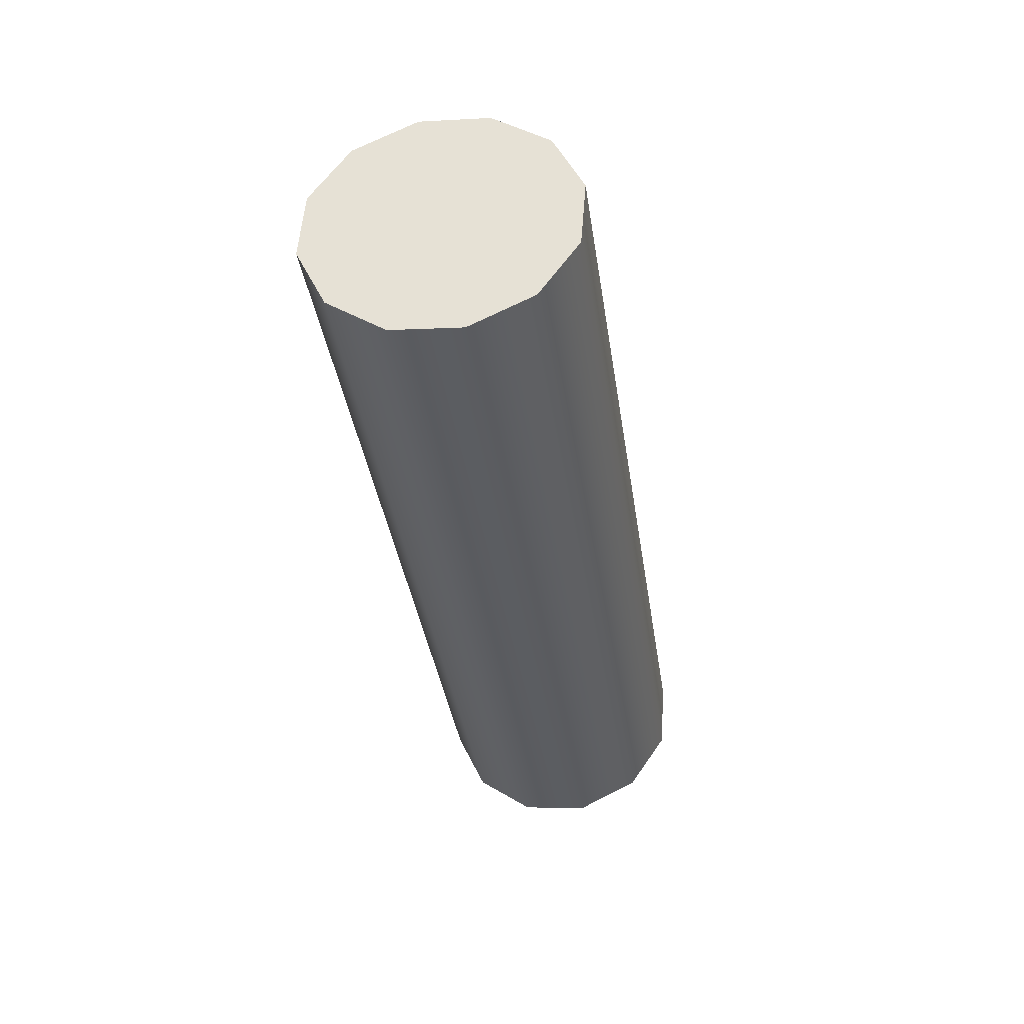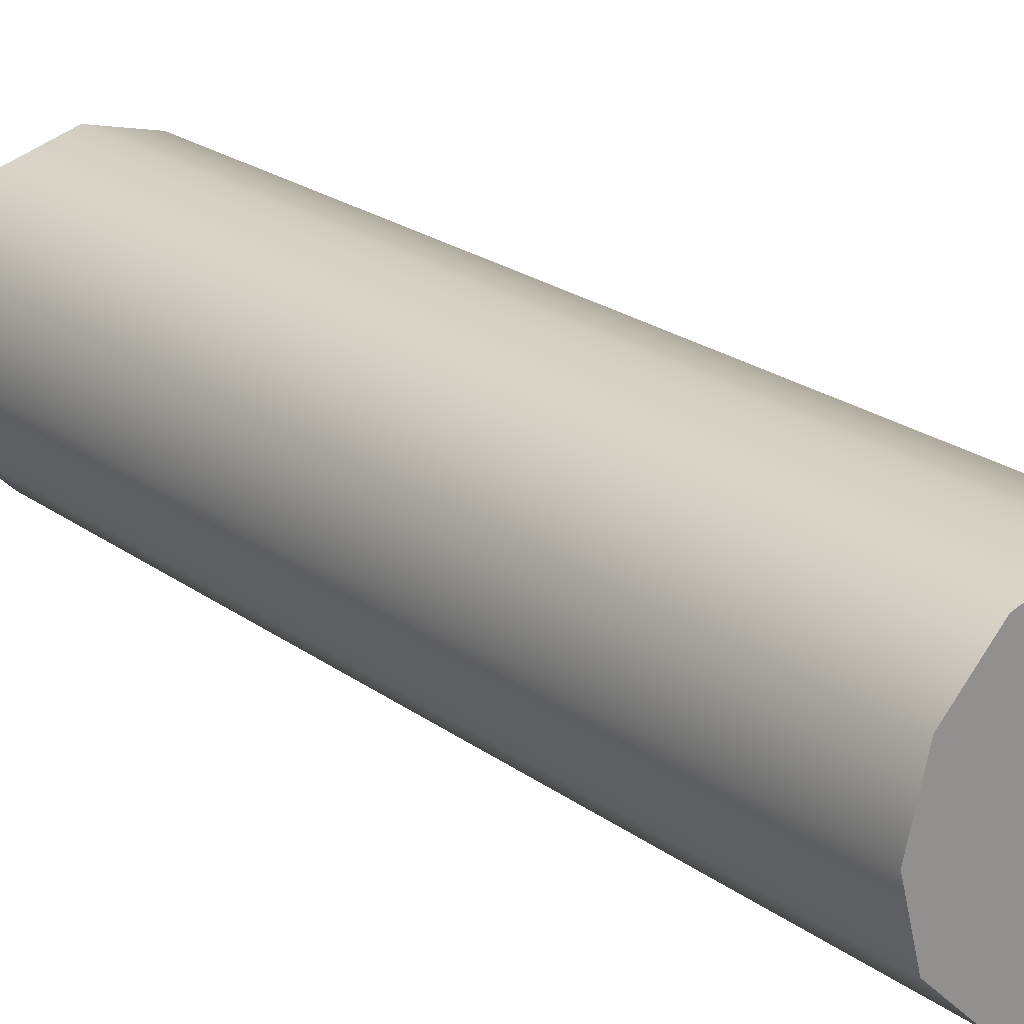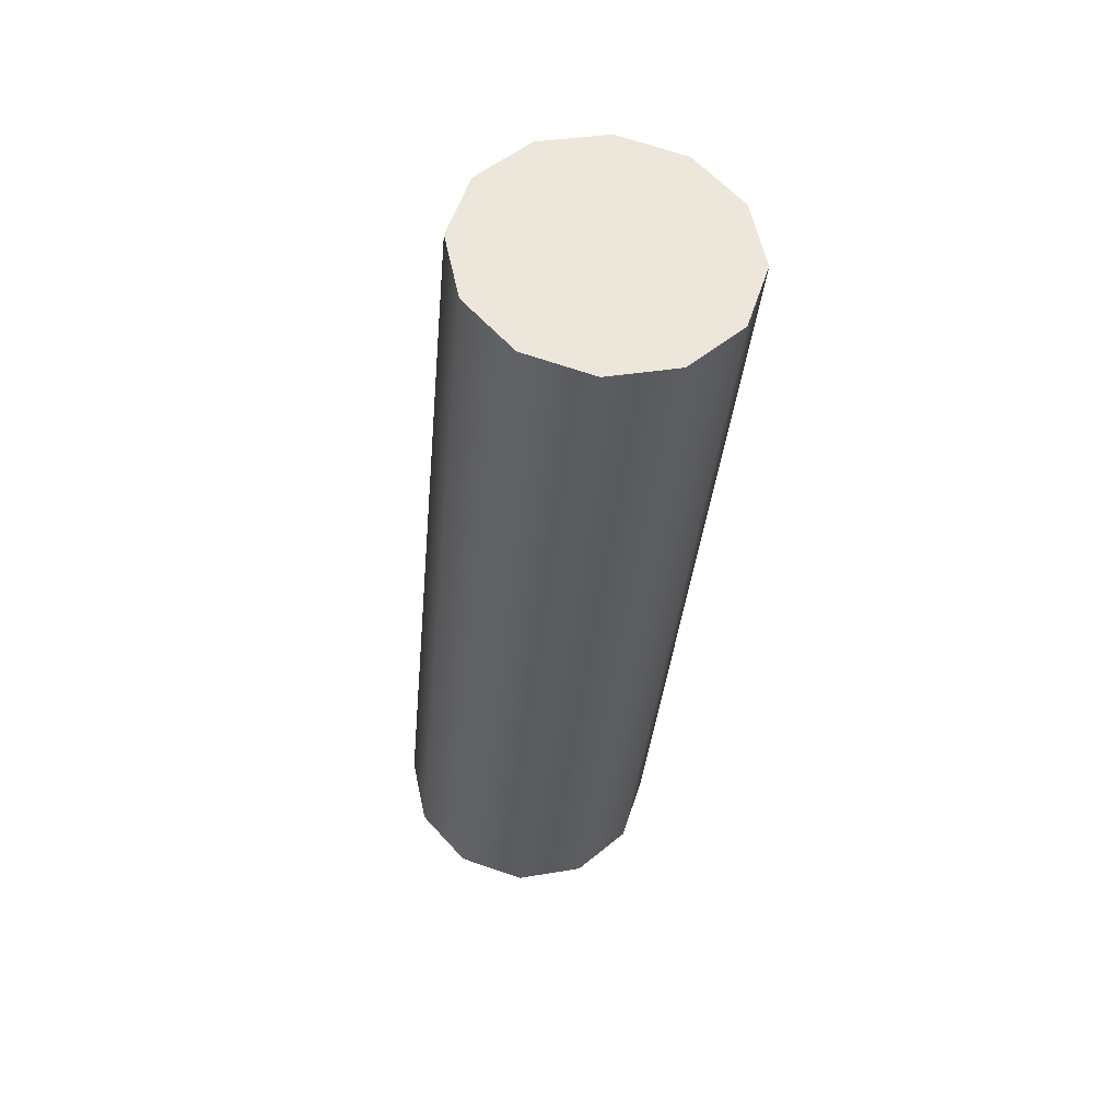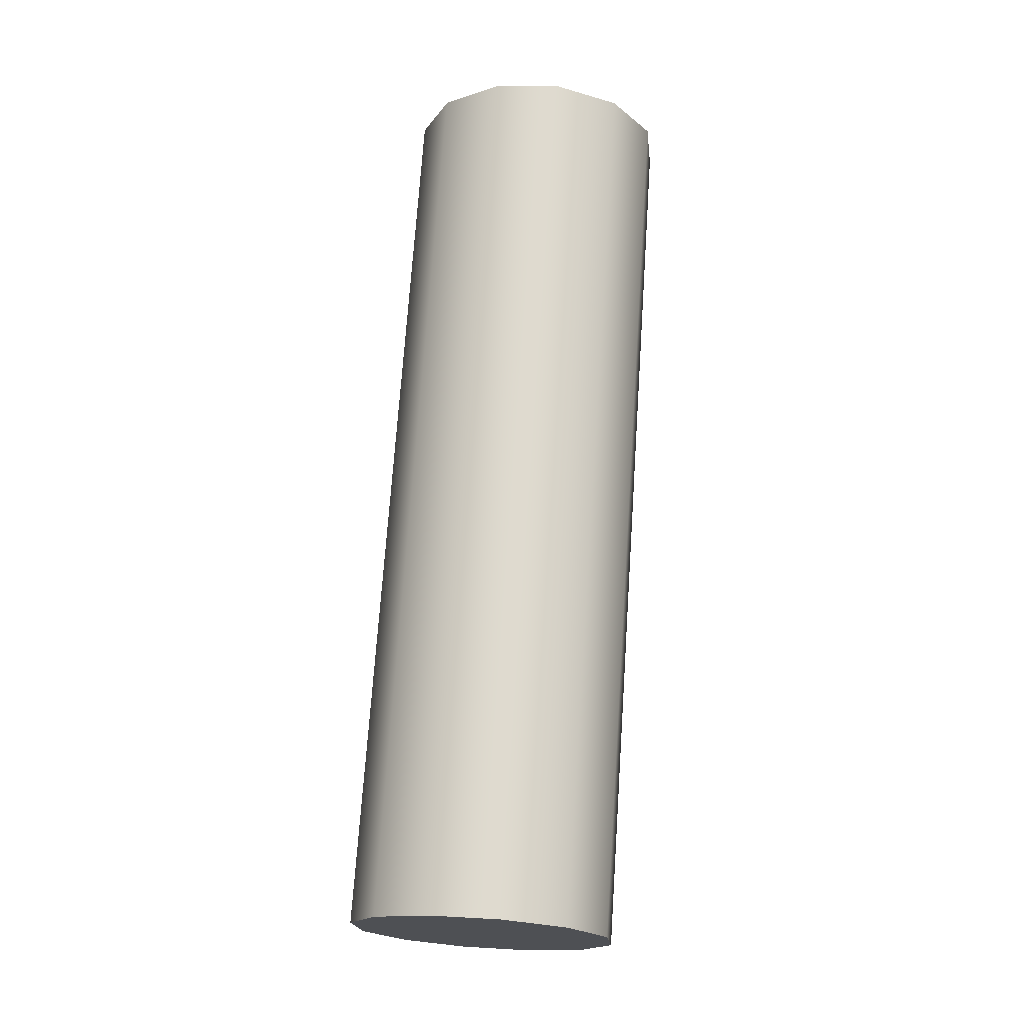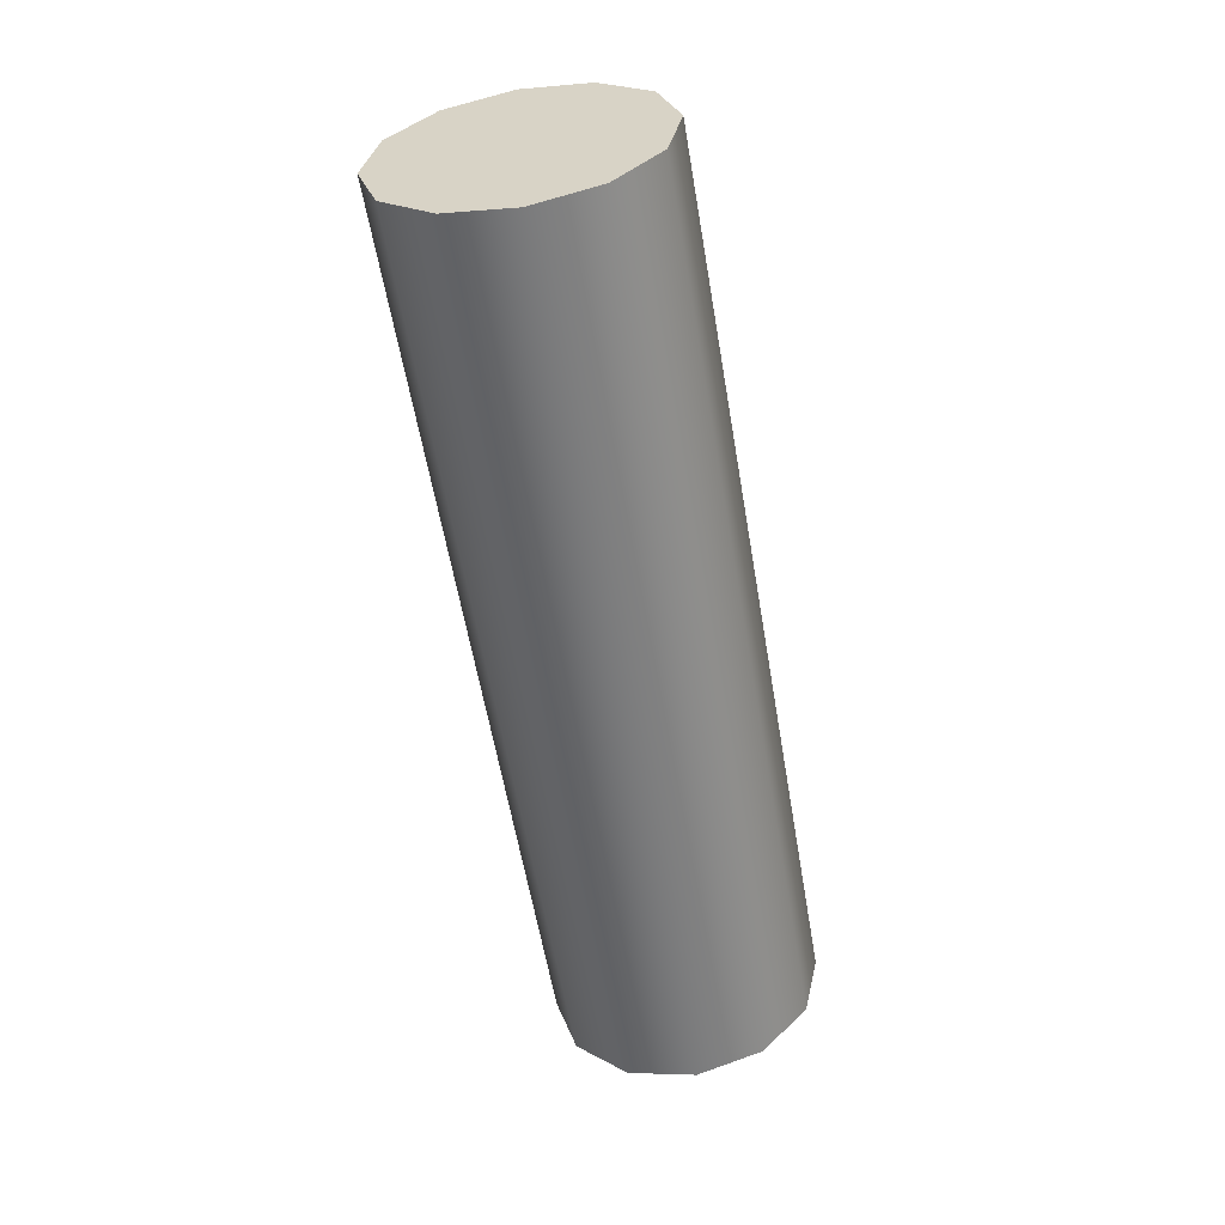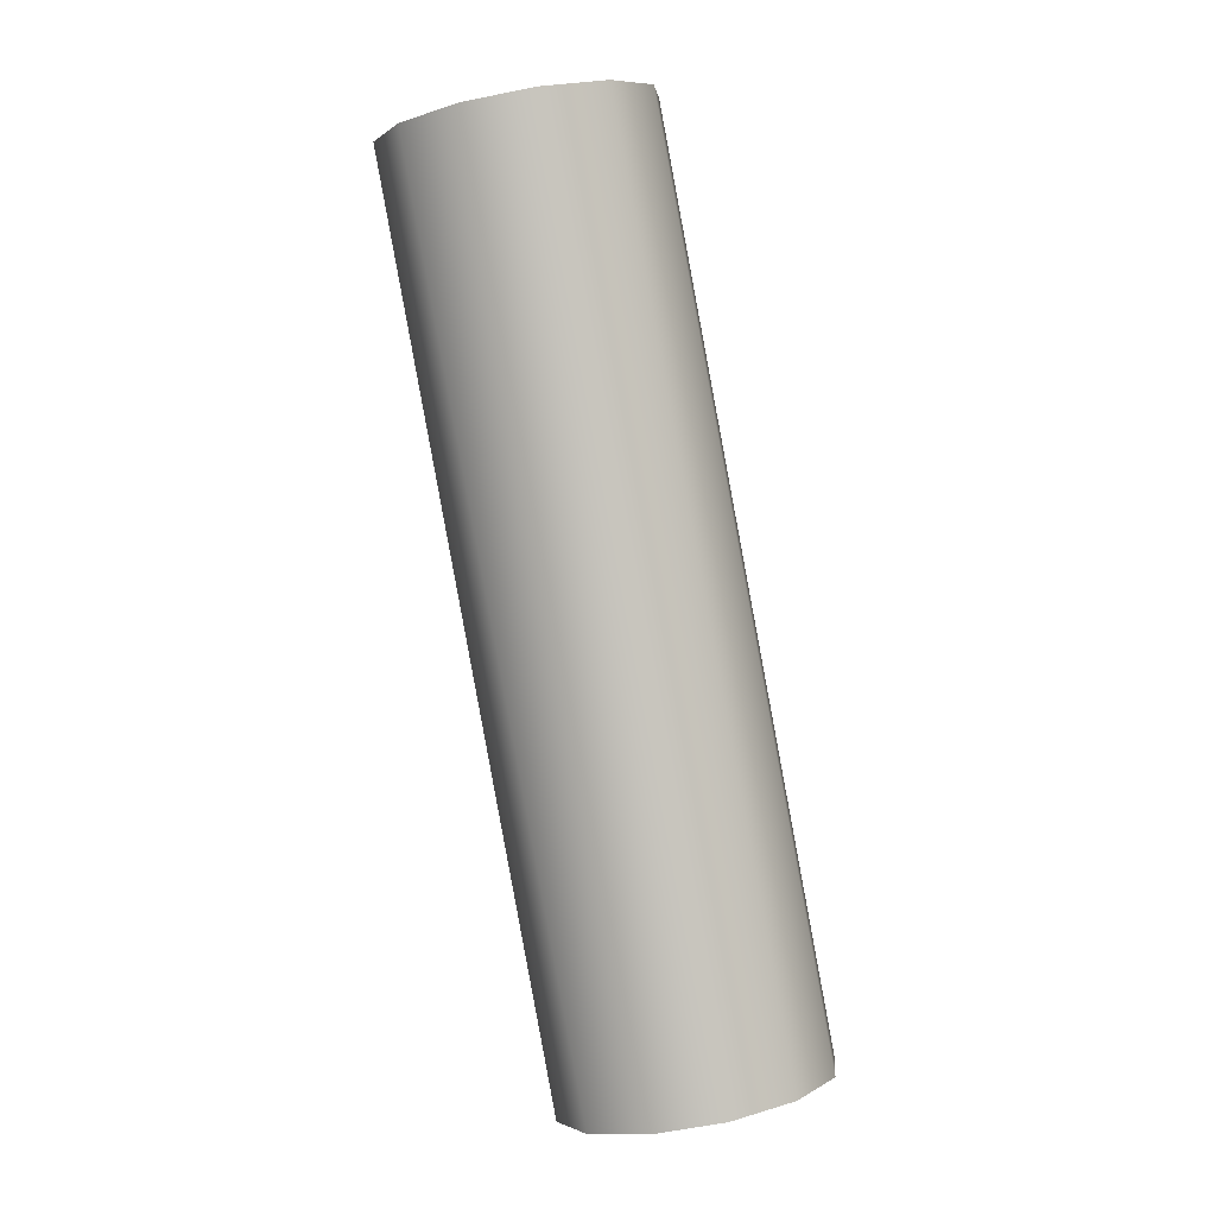
<metadata>
{"format":"obj","ext":"obj","renderer":"f3d","projection":"perspective","resolution":1024,"background":"white","views":[{"elev":47.3,"azim":-40.0,"up":"+Y"},{"elev":23.2,"azim":151.0,"up":"+Z"},{"elev":46.5,"azim":-117.4,"up":"+Y"},{"elev":-9.1,"azim":111.5,"up":"+Y"},{"elev":37.3,"azim":26.6,"up":"+Y"},{"elev":0.0,"azim":-9.5,"up":"+Y"}]}
</metadata>
<code>
o seat_tube
v 0.15 1.25 0.12
v 0.209 1.261 0.1039
v 0.2521 1.269 0.06
v 0.2679 1.272 7.348e-18
v 0.2521 1.269 -0.06
v 0.209 1.261 -0.1039
v 0.15 1.25 -0.12
v 0.09103 1.239 -0.1039
v 0.04786 1.231 -0.06
v 0.03206 1.228 -2.204e-17
v 0.04786 1.231 0.06
v 0.09103 1.239 0.1039
v 0.15 1.25 0.12
v 0.3 0.45 0.12
v 0.359 0.4611 0.1039
v 0.4021 0.4692 0.06
v 0.4179 0.4721 7.348e-18
v 0.4021 0.4692 -0.06
v 0.359 0.4611 -0.1039
v 0.3 0.45 -0.12
v 0.241 0.4389 -0.1039
v 0.1979 0.4308 -0.06
v 0.1821 0.4279 -2.204e-17
v 0.1979 0.4308 0.06
v 0.241 0.4389 0.1039
v 0.3 0.45 0.12
v 0.15 1.25 0
v 0.15 1.25 0
v 0.15 1.25 0
v 0.15 1.25 0
v 0.15 1.25 0
v 0.15 1.25 0
v 0.15 1.25 0
v 0.15 1.25 0
v 0.15 1.25 0
v 0.15 1.25 0
v 0.15 1.25 0
v 0.15 1.25 0
v 0.15 1.25 0.12
v 0.209 1.261 0.1039
v 0.2521 1.269 0.06
v 0.2679 1.272 7.348e-18
v 0.2521 1.269 -0.06
v 0.209 1.261 -0.1039
v 0.15 1.25 -0.12
v 0.09103 1.239 -0.1039
v 0.04786 1.231 -0.06
v 0.03206 1.228 -2.204e-17
v 0.04786 1.231 0.06
v 0.09103 1.239 0.1039
v 0.15 1.25 0.12
v 0.3 0.45 0
v 0.3 0.45 0
v 0.3 0.45 0
v 0.3 0.45 0
v 0.3 0.45 0
v 0.3 0.45 0
v 0.3 0.45 0
v 0.3 0.45 0
v 0.3 0.45 0
v 0.3 0.45 0
v 0.3 0.45 0
v 0.3 0.45 0
v 0.3 0.45 0.12
v 0.359 0.4611 0.1039
v 0.4021 0.4692 0.06
v 0.4179 0.4721 7.348e-18
v 0.4021 0.4692 -0.06
v 0.359 0.4611 -0.1039
v 0.3 0.45 -0.12
v 0.241 0.4389 -0.1039
v 0.1979 0.4308 -0.06
v 0.1821 0.4279 -2.204e-17
v 0.1979 0.4308 0.06
v 0.241 0.4389 0.1039
v 0.3 0.45 0.12
f 1 14 2
f 14 15 2
f 2 15 3
f 15 16 3
f 3 16 4
f 16 17 4
f 4 17 5
f 17 18 5
f 5 18 6
f 18 19 6
f 6 19 7
f 19 20 7
f 7 20 8
f 20 21 8
f 8 21 9
f 21 22 9
f 9 22 10
f 22 23 10
f 10 23 11
f 23 24 11
f 11 24 12
f 24 25 12
f 12 25 13
f 25 26 13
f 39 40 27
f 40 41 28
f 41 42 29
f 42 43 30
f 43 44 31
f 44 45 32
f 45 46 33
f 46 47 34
f 47 48 35
f 48 49 36
f 49 50 37
f 50 51 38
f 65 64 52
f 66 65 53
f 67 66 54
f 68 67 55
f 69 68 56
f 70 69 57
f 71 70 58
f 72 71 59
f 73 72 60
f 74 73 61
f 75 74 62
f 76 75 63

</code>
